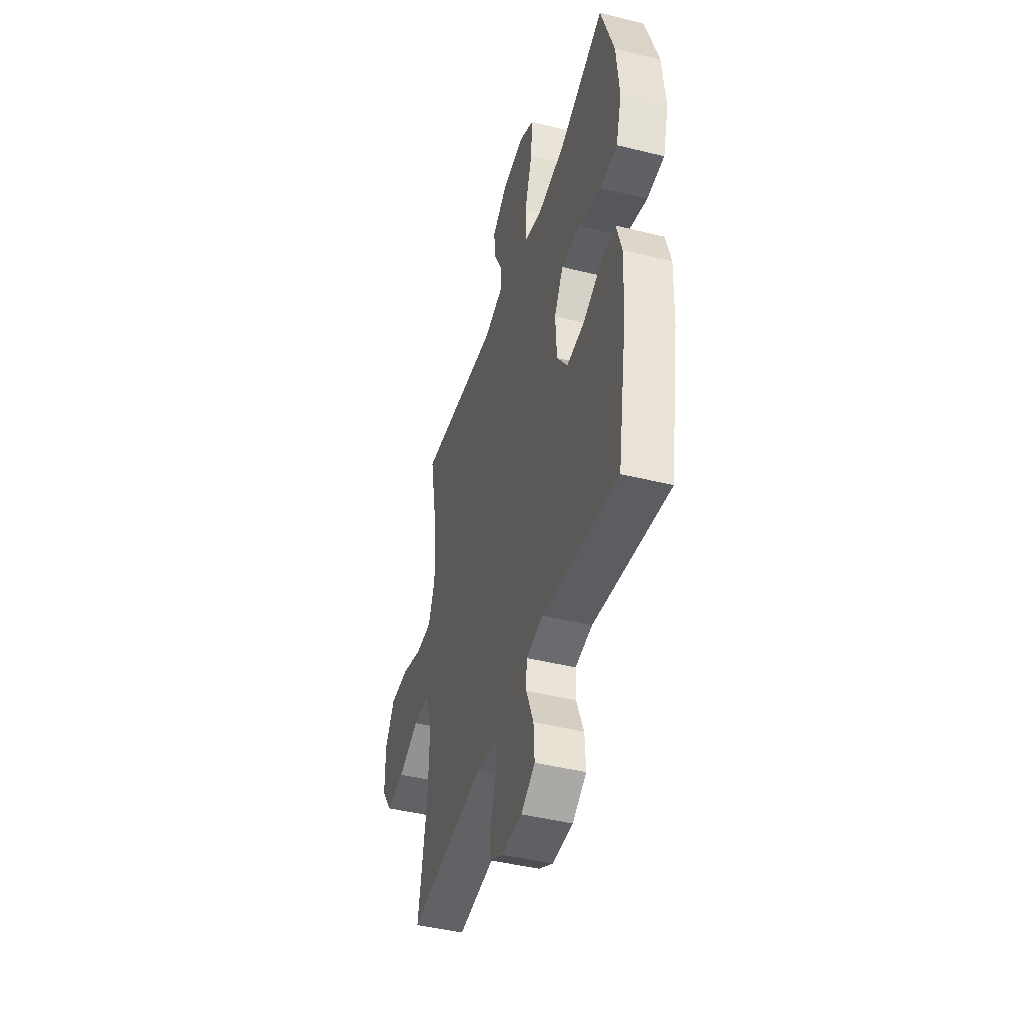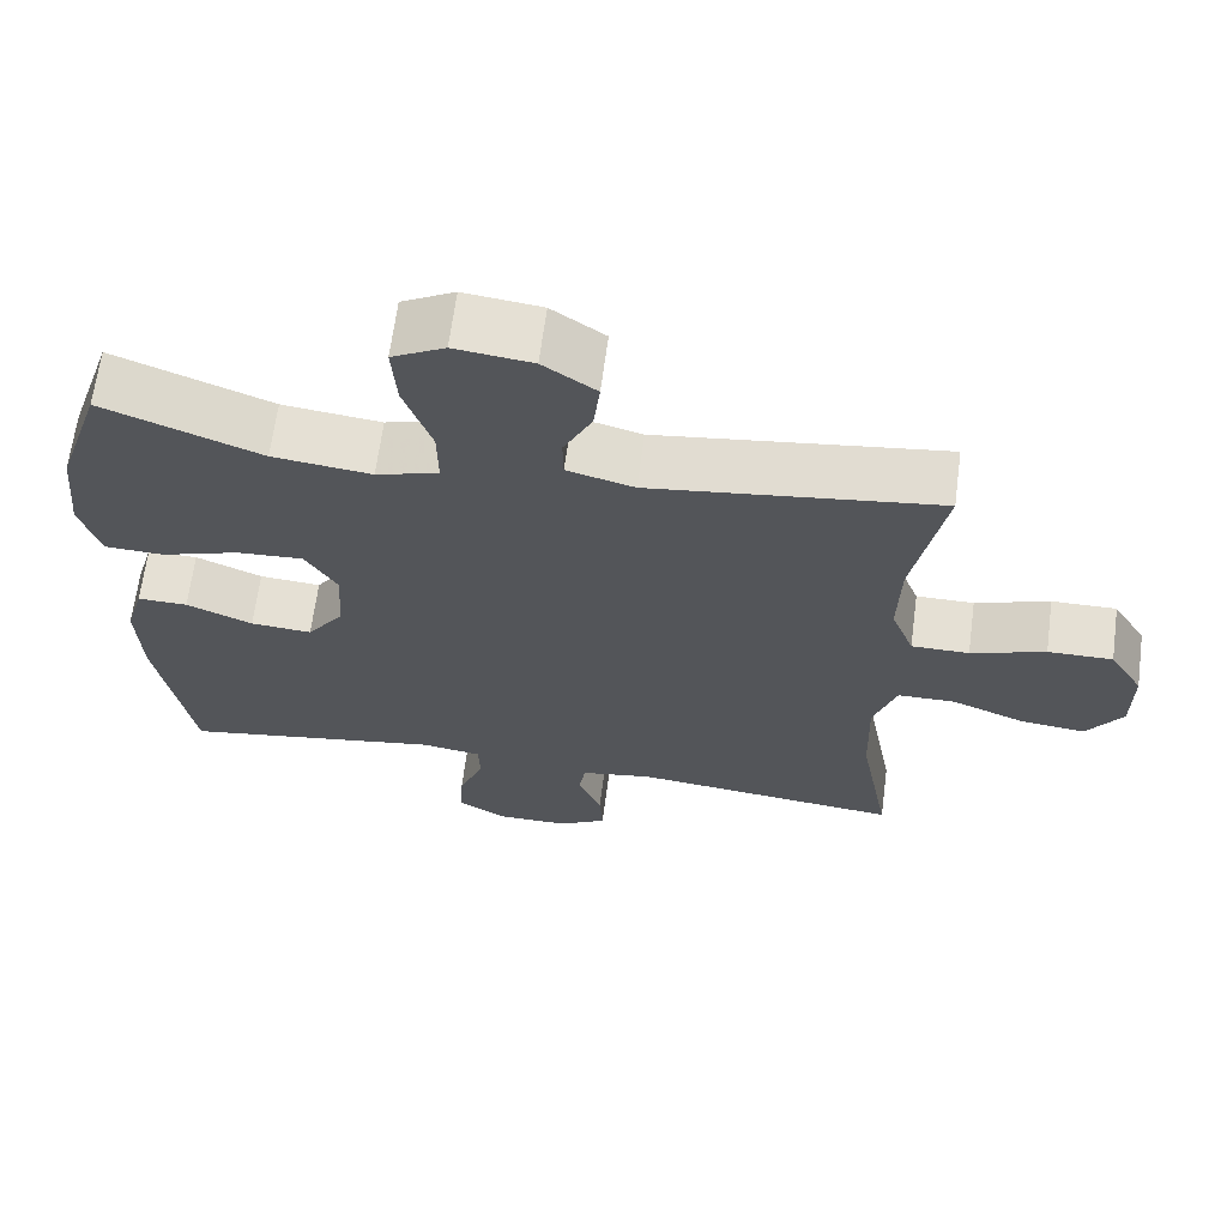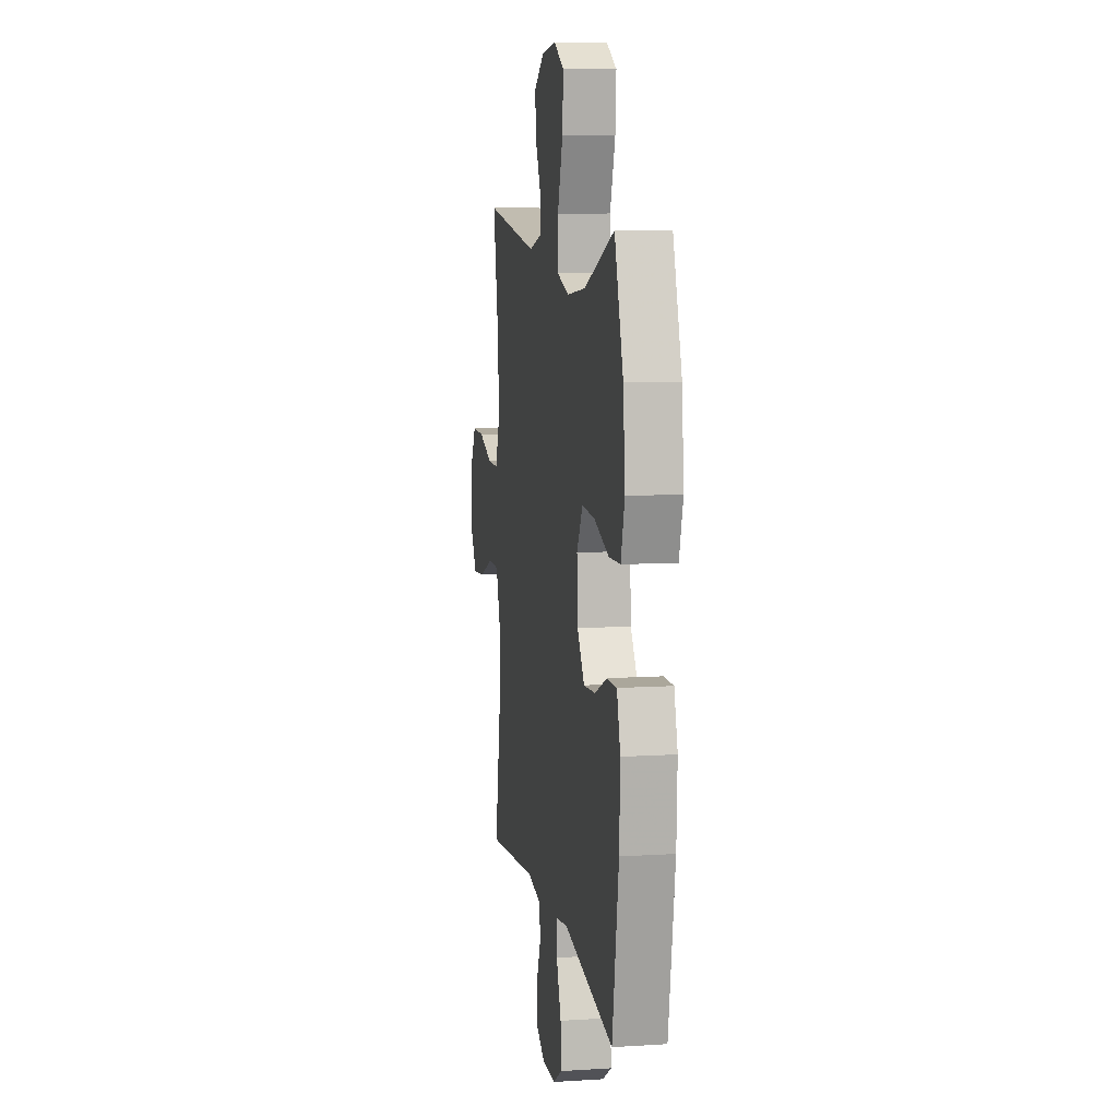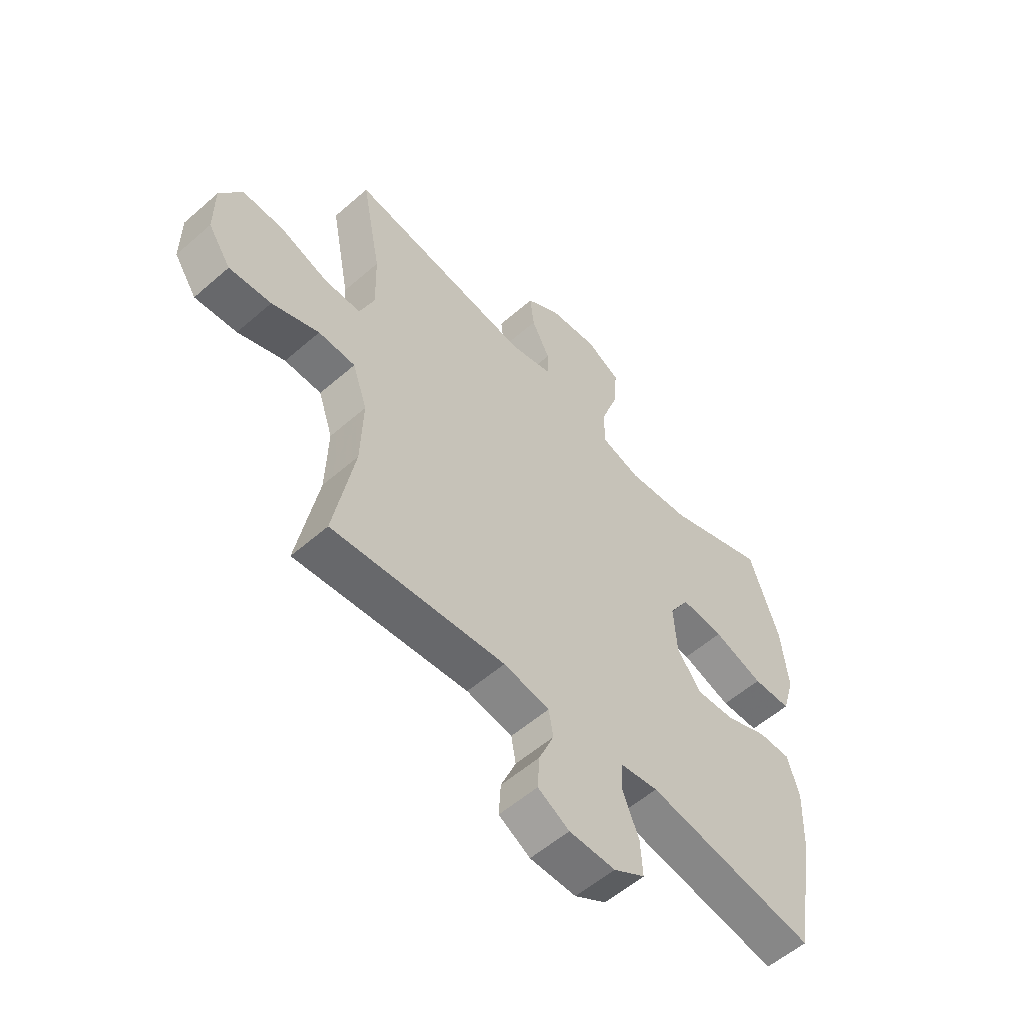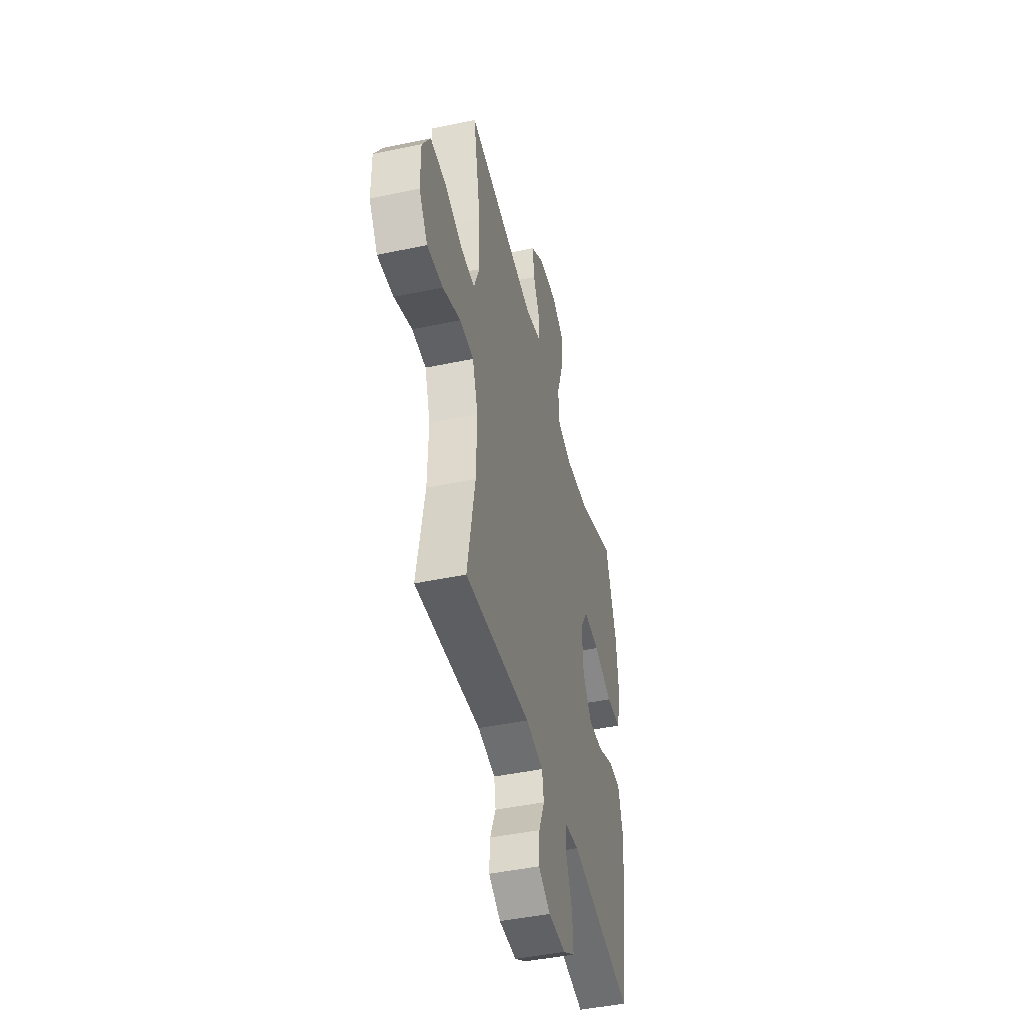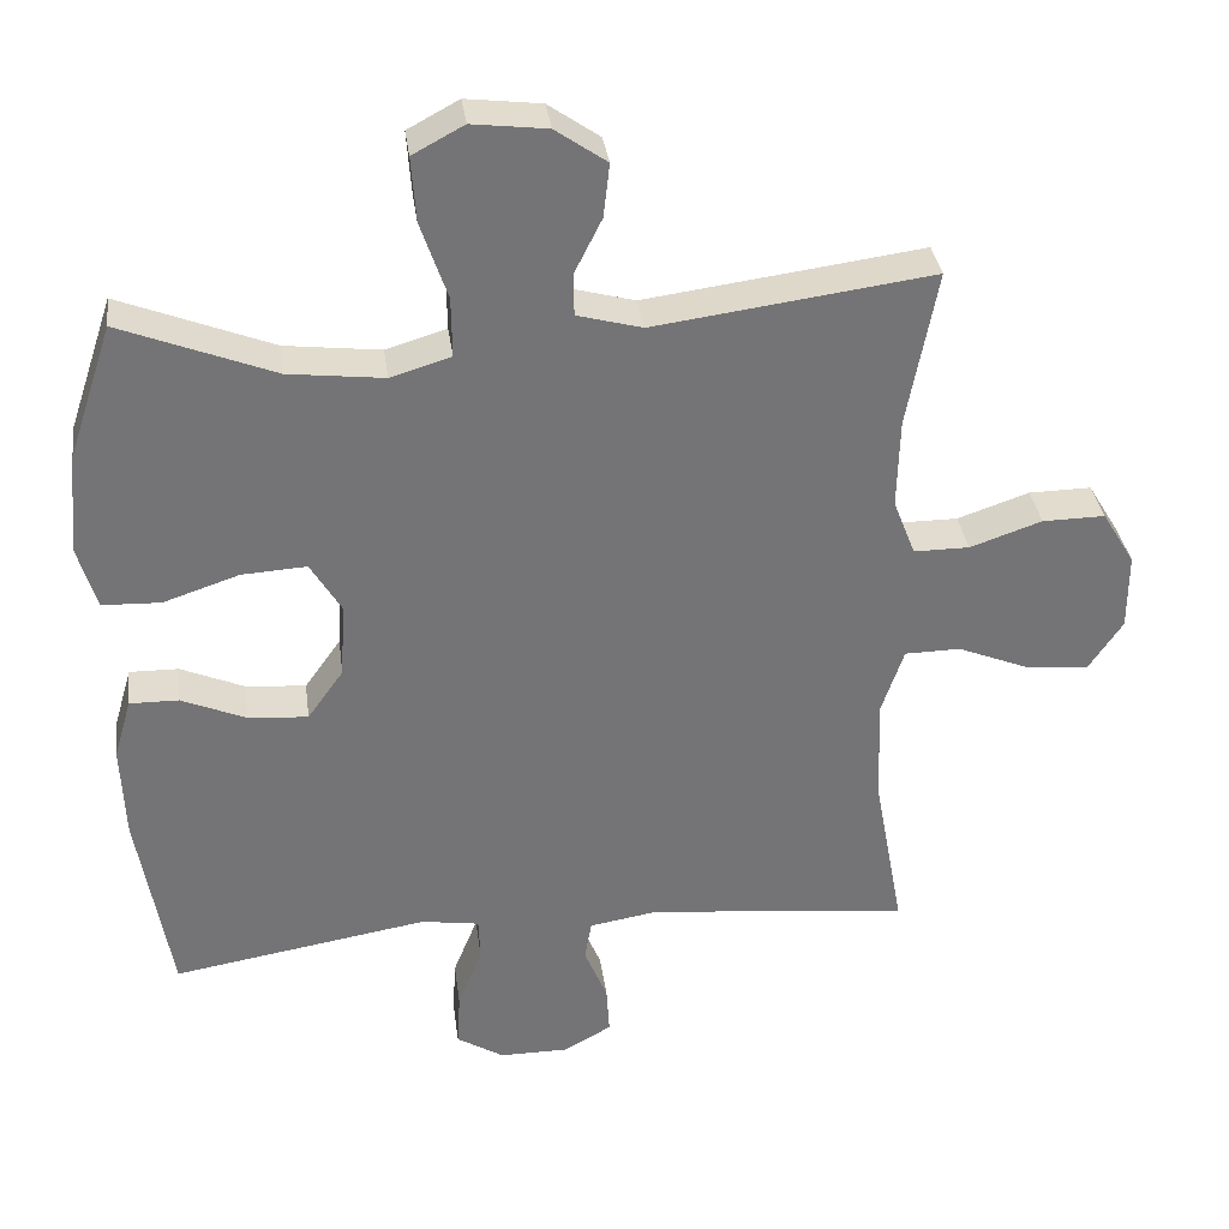
<metadata>
{"format":"obj","ext":"obj","renderer":"f3d","projection":"perspective","resolution":1024,"background":"white","views":[{"elev":-44.5,"azim":73.9,"up":"+Z"},{"elev":65.6,"azim":-172.5,"up":"+Z"},{"elev":9.0,"azim":80.5,"up":"+Z"},{"elev":-56.6,"azim":-47.7,"up":"+Z"},{"elev":-45.4,"azim":-76.4,"up":"+Z"},{"elev":34.2,"azim":172.4,"up":"+Z"}]}
</metadata>
<code>
v -0.5 0.07 0.5
v -0.136 0.07 0.452
v -0.051 0.07 0.475
v -0.05 0.07 0.53
v -0.086 0.07 0.602
v -0.094 0.07 0.672
v -0.027 0.07 0.719
v 0.071 0.07 0.731
v 0.138 0.07 0.695
v 0.132 0.07 0.61
v 0.097 0.07 0.508
v 0.096 0.07 0.43
v 0.175 0.07 0.406
v 0.3 0.07 0.421
v 0.5 0.07 0.5
v 0.558 0.07 0.326
v 0.571 0.07 0.195
v 0.546 0.07 0.11
v 0.47 0.07 0.107
v 0.371 0.07 0.14
v 0.286 0.07 0.145
v 0.246 0.07 0.078
v 0.252 0.07 -0.02
v 0.299 0.07 -0.086
v 0.377 0.07 -0.08
v 0.461 0.07 -0.044
v 0.525 0.07 -0.043
v 0.548 0.07 -0.122
v 0.543 0.07 -0.246
v 0.5 0.07 -0.5
v 0.165 0.07 -0.445
v 0.089 0.07 -0.457
v 0.087 0.07 -0.514
v 0.119 0.07 -0.594
v 0.123 0.07 -0.665
v 0.061 0.07 -0.703
v -0.03 0.07 -0.703
v -0.092 0.07 -0.668
v -0.088 0.07 -0.603
v -0.058 0.07 -0.531
v -0.067 0.07 -0.478
v -0.158 0.07 -0.463
v -0.5 0.07 -0.5
v -0.46 0.07 -0.281
v -0.456 0.07 -0.145
v -0.485 0.07 -0.059
v -0.558 0.07 -0.058
v -0.651 0.07 -0.096
v -0.734 0.07 -0.105
v -0.779 0.07 -0.038
v -0.779 0.07 0.063
v -0.736 0.07 0.134
v -0.654 0.07 0.133
v -0.56 0.07 0.101
v -0.487 0.07 0.101
v -0.458 0.07 0.176
v -0.461 0.07 0.293
v -0.5 0 0.5
v -0.136 0 0.452
v -0.051 0 0.475
v -0.05 0 0.53
v -0.086 0 0.602
v -0.094 0 0.672
v -0.027 0 0.719
v 0.071 0 0.731
v 0.138 0 0.695
v 0.132 0 0.61
v 0.097 0 0.508
v 0.096 0 0.43
v 0.175 0 0.406
v 0.3 0 0.421
v 0.5 0 0.5
v 0.558 0 0.326
v 0.571 0 0.195
v 0.546 0 0.11
v 0.47 0 0.107
v 0.371 0 0.14
v 0.286 0 0.145
v 0.246 0 0.078
v 0.252 0 -0.02
v 0.299 0 -0.086
v 0.377 0 -0.08
v 0.461 0 -0.044
v 0.525 0 -0.043
v 0.548 0 -0.122
v 0.543 0 -0.246
v 0.5 0 -0.5
v 0.165 0 -0.445
v 0.089 0 -0.457
v 0.087 0 -0.514
v 0.119 0 -0.594
v 0.123 0 -0.665
v 0.061 0 -0.703
v -0.03 0 -0.703
v -0.092 0 -0.668
v -0.088 0 -0.603
v -0.058 0 -0.531
v -0.067 0 -0.478
v -0.158 0 -0.463
v -0.5 0 -0.5
v -0.46 0 -0.281
v -0.456 0 -0.145
v -0.485 0 -0.059
v -0.558 0 -0.058
v -0.651 0 -0.096
v -0.734 0 -0.105
v -0.779 0 -0.038
v -0.779 0 0.063
v -0.736 0 0.134
v -0.654 0 0.133
v -0.56 0 0.101
v -0.487 0 0.101
v -0.458 0 0.176
v -0.461 0 0.293
f 52 53 54
f 51 52 54
f 50 51 54
f 49 50 54
f 48 49 54
f 47 48 54
f 46 47 54 55
f 45 46 55 56
f 42 43 44
f 41 42 44 45
f 38 39 40
f 37 38 40
f 36 37 40
f 35 36 40
f 34 35 40
f 33 34 40
f 32 33 40 41
f 41 45 56
f 32 41 56
f 31 32 56
f 29 30 31
f 28 29 31
f 27 28 31
f 26 27 31
f 25 26 31
f 18 19 20
f 17 18 20
f 16 17 20
f 15 16 20
f 14 15 20
f 13 14 20 21
f 12 13 21 22
f 9 10 11
f 8 9 11
f 7 8 11
f 6 7 11
f 5 6 11
f 4 5 11
f 3 4 11 12
f 12 22 23
f 3 12 23
f 2 3 23
f 31 56 57
f 2 23 24
f 1 2 24
f 57 1 24
f 31 57 24
f 24 25 31
f 111 110 109
f 111 109 108
f 111 108 107
f 111 107 106
f 111 106 105
f 111 105 104
f 112 111 104 103
f 113 112 103 102
f 101 100 99
f 102 101 99 98
f 97 96 95
f 97 95 94
f 97 94 93
f 97 93 92
f 97 92 91
f 97 91 90
f 98 97 90 89
f 113 102 98
f 113 98 89
f 113 89 88
f 88 87 86
f 88 86 85
f 88 85 84
f 88 84 83
f 88 83 82
f 77 76 75
f 77 75 74
f 77 74 73
f 77 73 72
f 77 72 71
f 78 77 71 70
f 79 78 70 69
f 68 67 66
f 68 66 65
f 68 65 64
f 68 64 63
f 68 63 62
f 68 62 61
f 69 68 61 60
f 80 79 69
f 80 69 60
f 80 60 59
f 114 113 88
f 81 80 59
f 81 59 58
f 81 58 114
f 81 114 88
f 88 82 81
f 1 58 59 2
f 2 59 60 3
f 3 60 61 4
f 4 61 62 5
f 5 62 63 6
f 6 63 64 7
f 7 64 65 8
f 8 65 66 9
f 9 66 67 10
f 10 67 68 11
f 11 68 69 12
f 12 69 70 13
f 13 70 71 14
f 14 71 72 15
f 15 72 73 16
f 16 73 74 17
f 17 74 75 18
f 18 75 76 19
f 19 76 77 20
f 20 77 78 21
f 21 78 79 22
f 22 79 80 23
f 23 80 81 24
f 24 81 82 25
f 25 82 83 26
f 26 83 84 27
f 27 84 85 28
f 28 85 86 29
f 29 86 87 30
f 30 87 88 31
f 31 88 89 32
f 32 89 90 33
f 33 90 91 34
f 34 91 92 35
f 35 92 93 36
f 36 93 94 37
f 37 94 95 38
f 38 95 96 39
f 39 96 97 40
f 40 97 98 41
f 41 98 99 42
f 42 99 100 43
f 43 100 101 44
f 44 101 102 45
f 45 102 103 46
f 46 103 104 47
f 47 104 105 48
f 48 105 106 49
f 49 106 107 50
f 50 107 108 51
f 51 108 109 52
f 52 109 110 53
f 53 110 111 54
f 54 111 112 55
f 55 112 113 56
f 56 113 114 57
f 57 114 58 1

</code>
